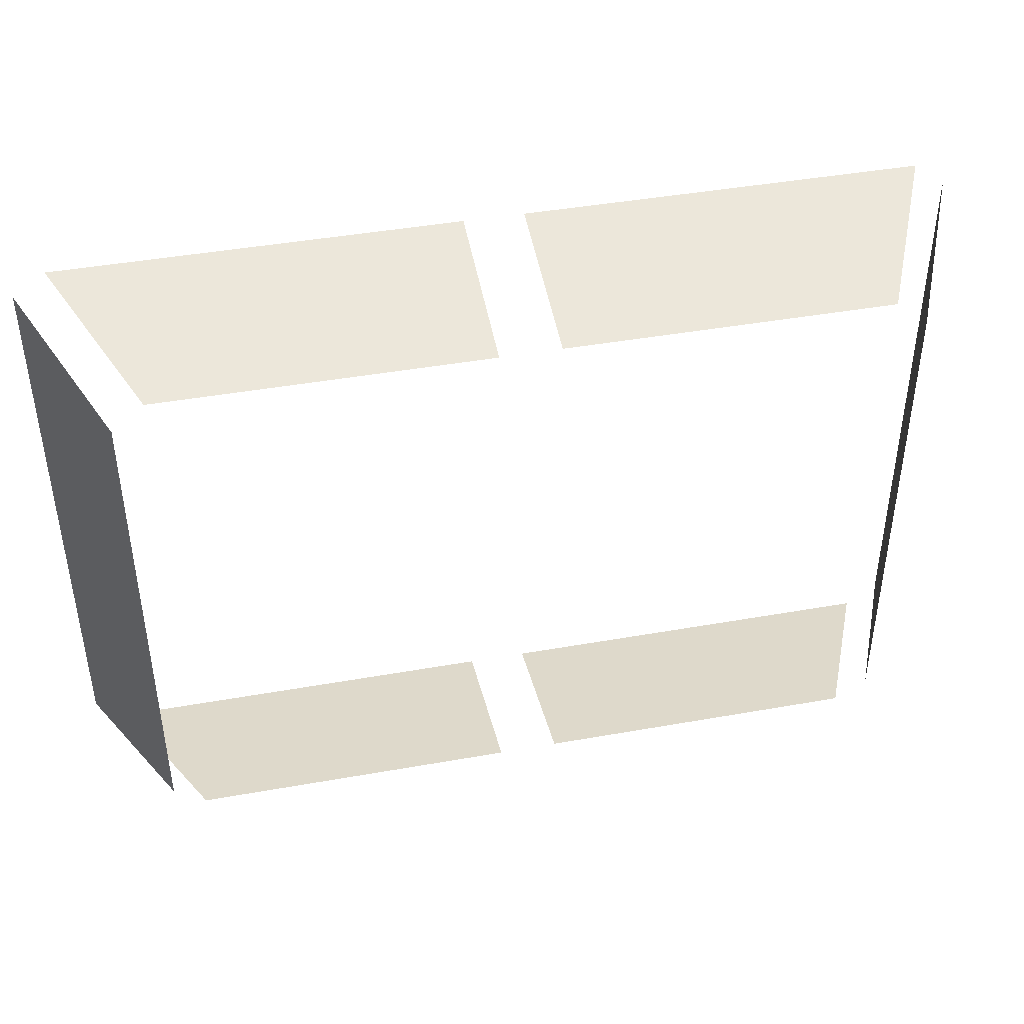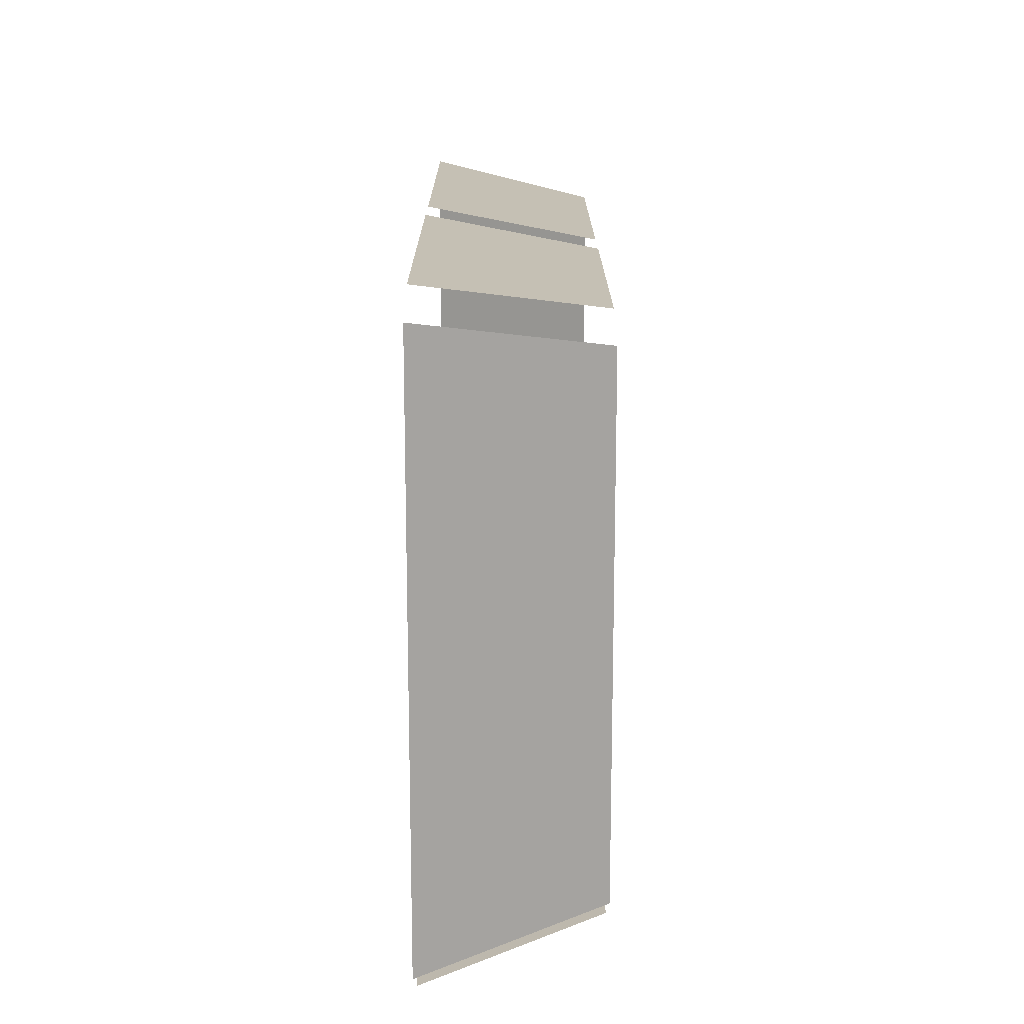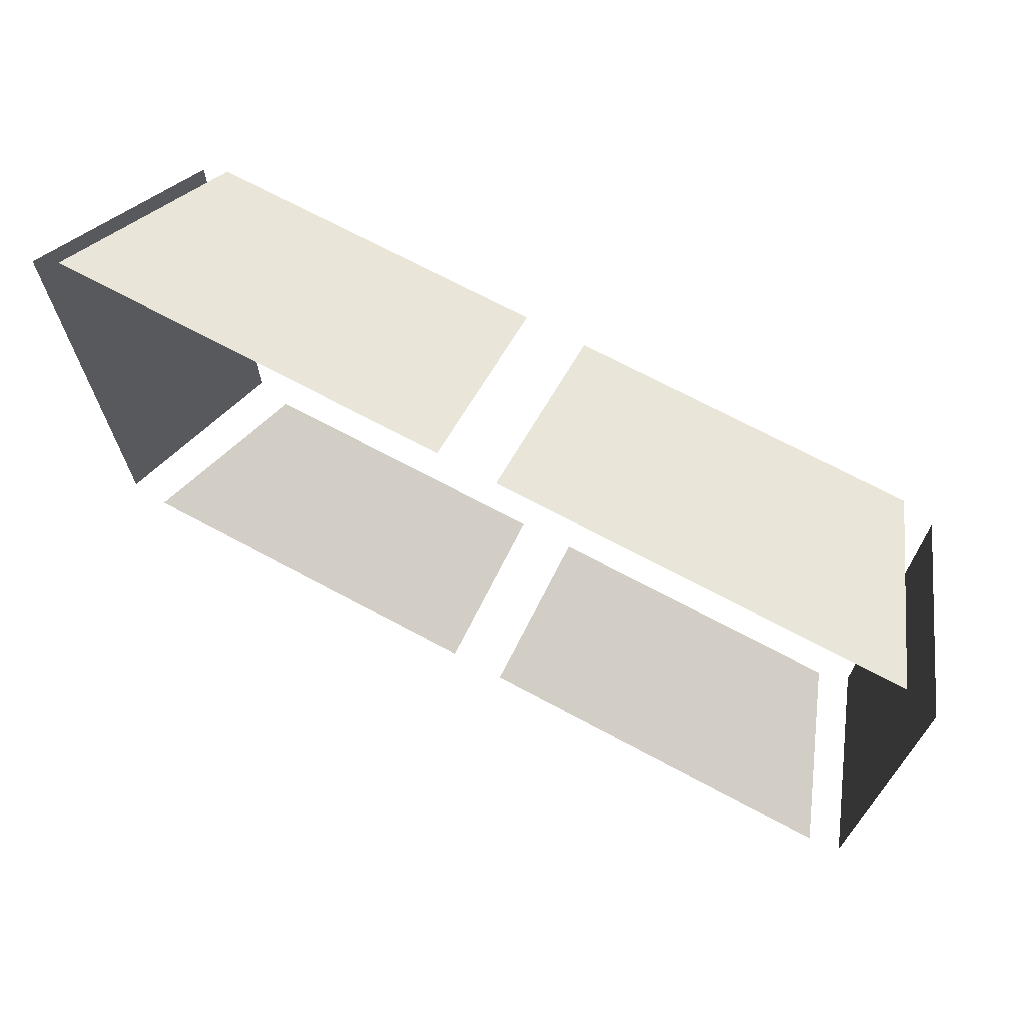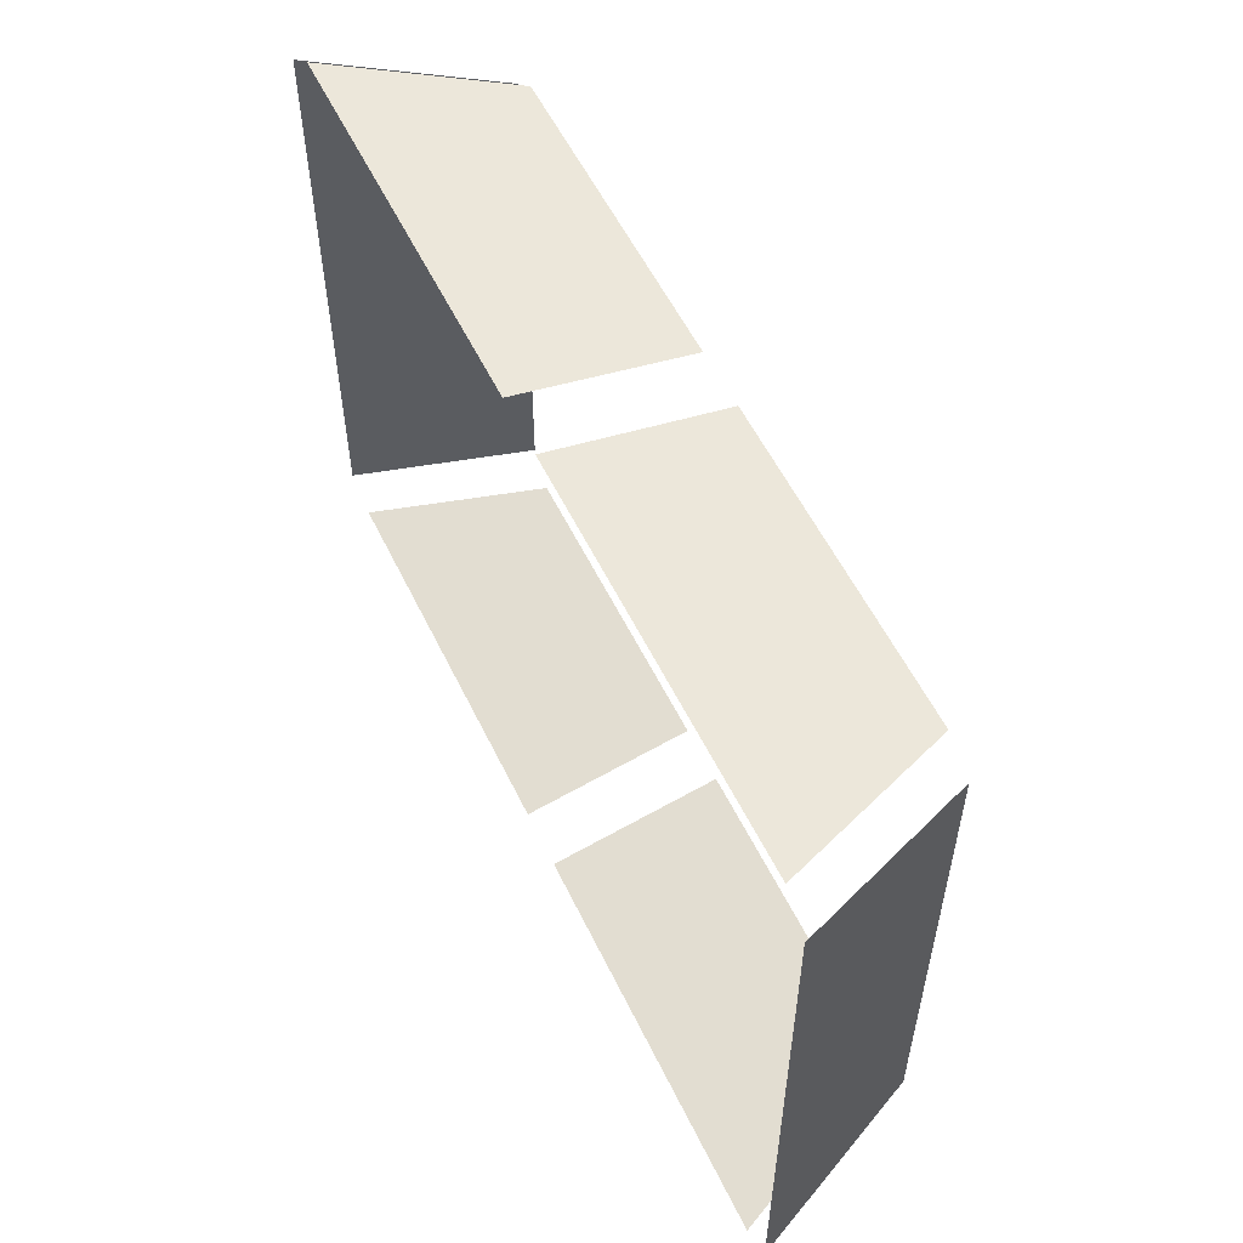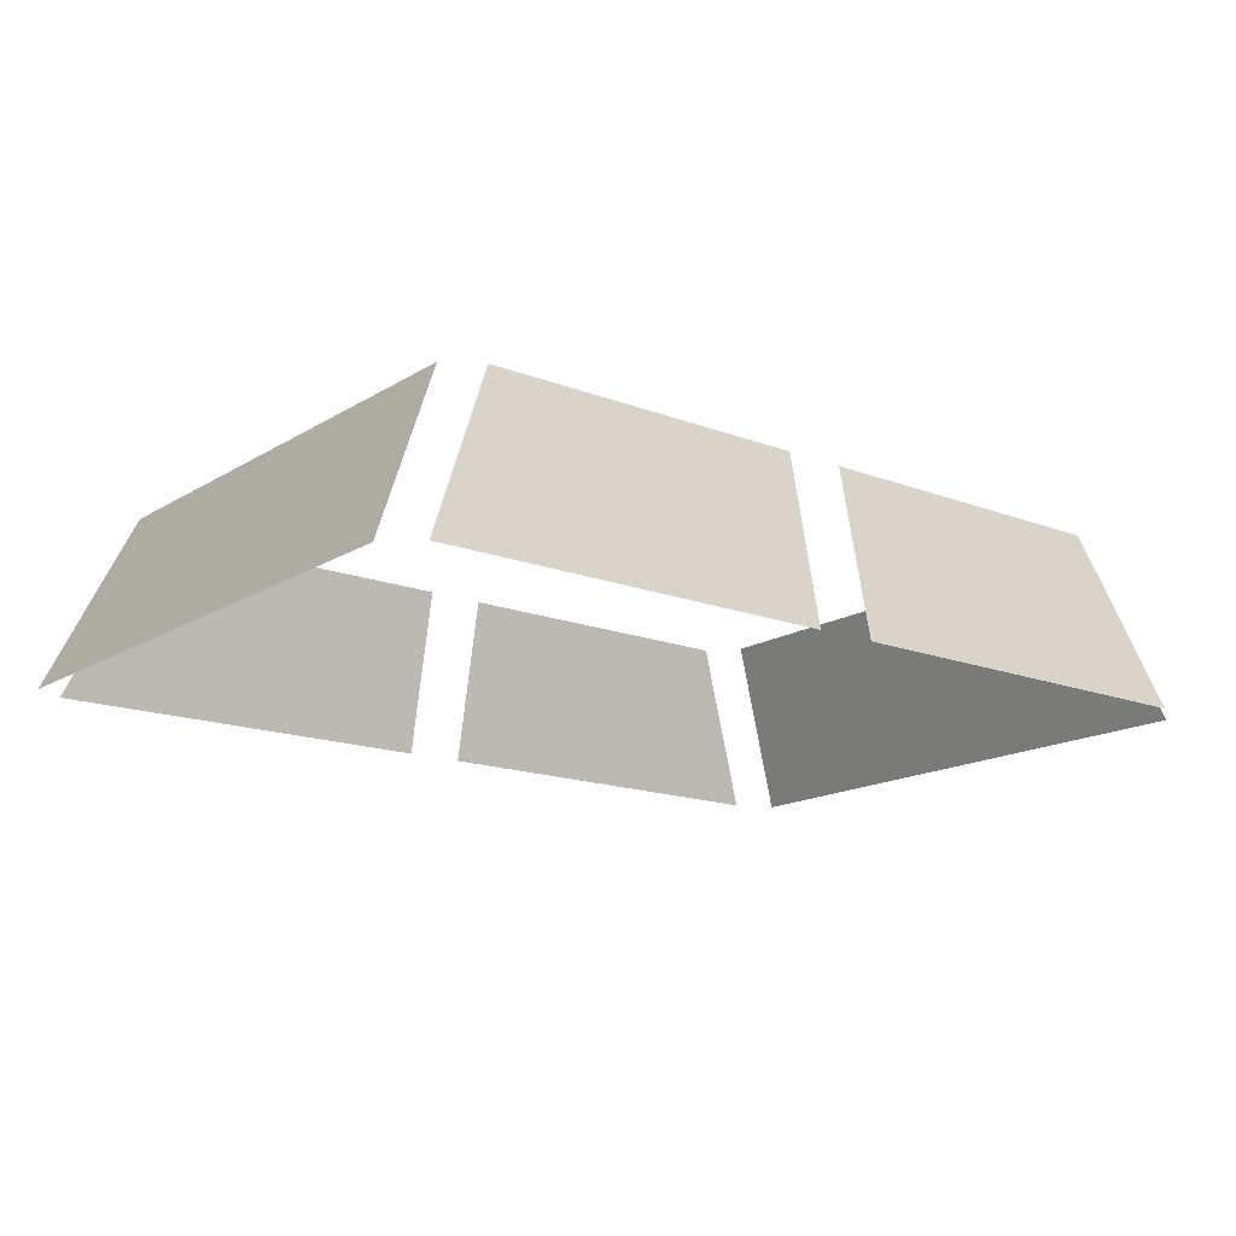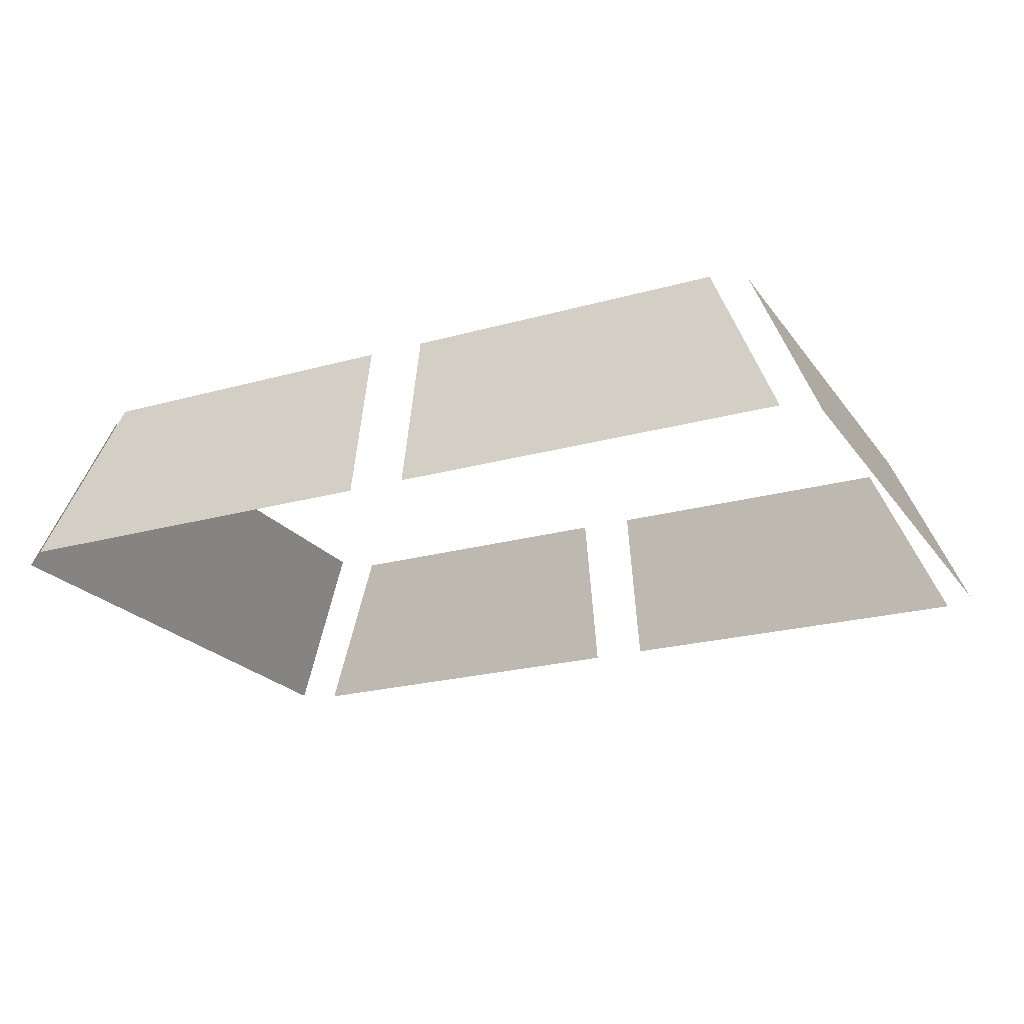
<metadata>
{"format":"obj","ext":"obj","renderer":"f3d","projection":"perspective","resolution":1024,"background":"white","views":[{"elev":43.4,"azim":168.1,"up":"+Z"},{"elev":16.0,"azim":89.9,"up":"+Z"},{"elev":69.6,"azim":28.3,"up":"+Z"},{"elev":55.7,"azim":64.4,"up":"+Z"},{"elev":-15.8,"azim":141.4,"up":"+Y"},{"elev":-22.1,"azim":-153.8,"up":"+Y"}]}
</metadata>
<code>
o SketchUp_ID3
v -14.71 1.61 -3.187
v -14.71 1.61 -0.8735
v -14.4 2.307 -3.05
v -14.4 2.307 -3.05
v -14.71 1.61 -0.8735
v -14.71 1.61 -3.187
v -14.4 2.307 -3.05
v -14.71 1.61 -0.8735
v -14.4 2.307 -1.011
v -14.4 2.307 -1.011
v -14.71 1.61 -0.8735
v -14.4 2.307 -3.05
f 1 2 3
f 4 5 6
f 7 8 9
f 10 11 12
o SketchUp.001_ID11
v -11.43 2.3 -3.152
v -11.13 1.617 -3.287
v -12.73 1.617 -3.287
v -12.73 1.617 -3.287
v -11.13 1.617 -3.287
v -11.43 2.3 -3.152
v -11.43 2.3 -3.152
v -12.73 1.617 -3.287
v -12.73 2.3 -3.152
v -12.73 2.3 -3.152
v -12.73 1.617 -3.287
v -11.43 2.3 -3.152
f 13 14 15
f 16 17 18
f 19 20 21
f 22 23 24
o SketchUp.002_ID17
v -11.3 2.307 -3.05
v -11.3 2.307 -1.011
v -11 1.61 -0.8735
v -11 1.61 -0.8735
v -11.3 2.307 -1.011
v -11.3 2.307 -3.05
v -11 1.61 -3.187
v -11.3 2.307 -3.05
v -11 1.61 -0.8735
v -11 1.61 -0.8735
v -11.3 2.307 -3.05
v -11 1.61 -3.187
f 25 26 27
f 28 29 30
f 31 32 33
f 34 35 36
o SketchUp.003_ID23
v -12.73 2.3 -0.9086
v -12.73 1.617 -0.7741
v -11.43 2.3 -0.9086
v -11.43 2.3 -0.9086
v -12.73 1.617 -0.7741
v -12.73 2.3 -0.9086
v -11.13 1.617 -0.7741
v -11.13 1.617 -0.7741
f 37 38 39
f 40 41 42
f 39 38 43
f 44 41 40
o SketchUp.004_ID29
v -14.27 2.299 -0.9084
v -14.57 1.618 -0.7743
v -12.97 2.299 -0.9084
v -12.97 2.299 -0.9084
v -14.57 1.618 -0.7743
v -14.27 2.299 -0.9084
v -12.97 2.299 -0.9084
v -14.57 1.618 -0.7743
v -12.97 1.618 -0.7743
v -12.97 1.618 -0.7743
v -14.57 1.618 -0.7743
v -12.97 2.299 -0.9084
f 45 46 47
f 48 49 50
f 51 52 53
f 54 55 56
o SketchUp.005_ID35
v -12.97 2.299 -3.152
v -14.57 1.618 -3.286
v -14.27 2.299 -3.152
v -14.27 2.299 -3.152
v -14.57 1.618 -3.286
v -12.97 2.299 -3.152
v -12.97 2.299 -3.152
v -12.97 1.618 -3.286
v -14.57 1.618 -3.286
v -14.57 1.618 -3.286
v -12.97 1.618 -3.286
v -12.97 2.299 -3.152
f 57 58 59
f 60 61 62
f 63 64 65
f 66 67 68

</code>
